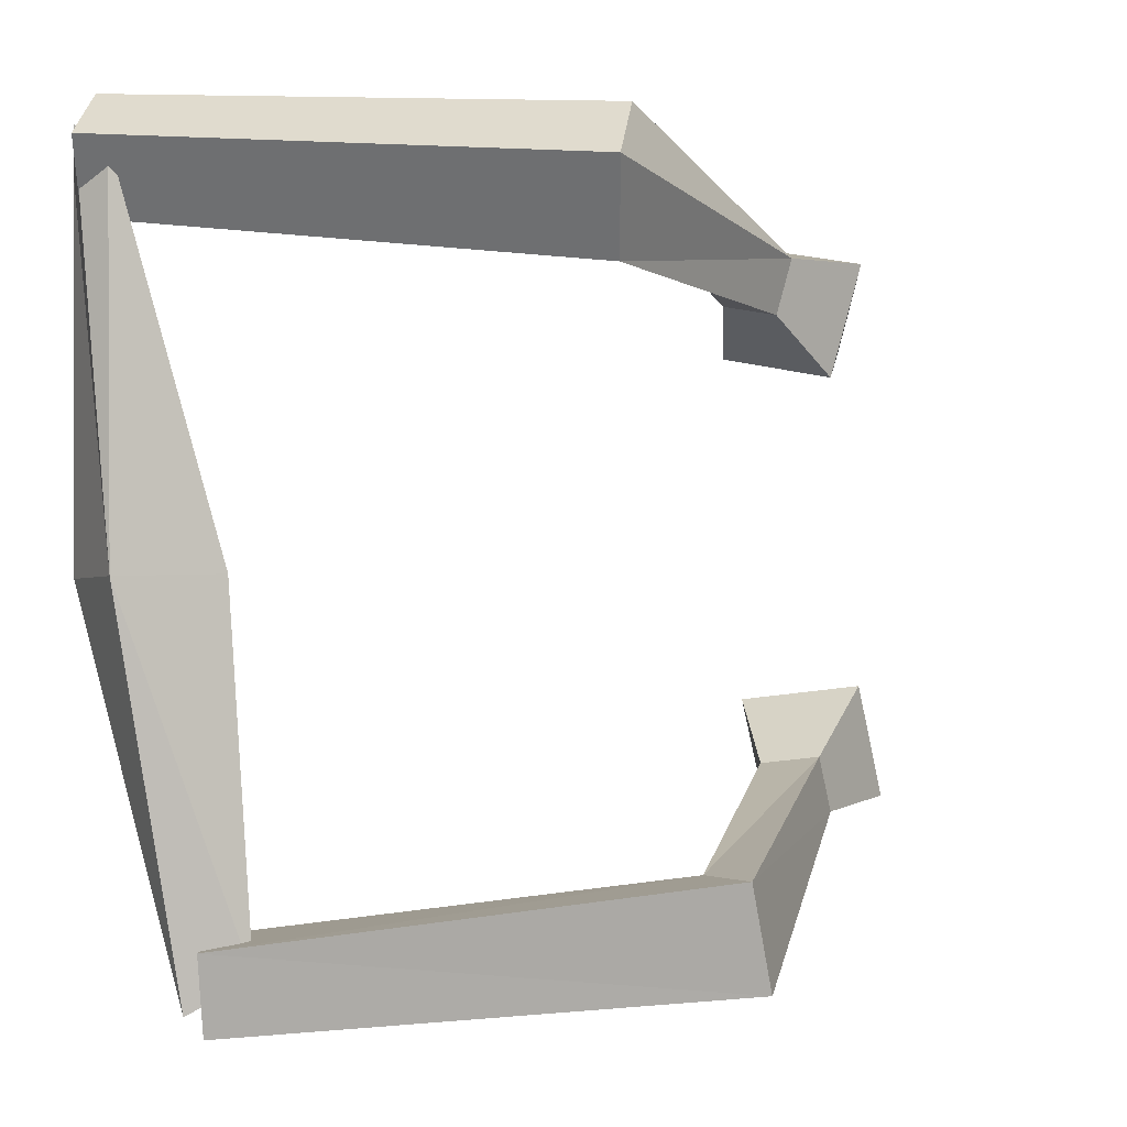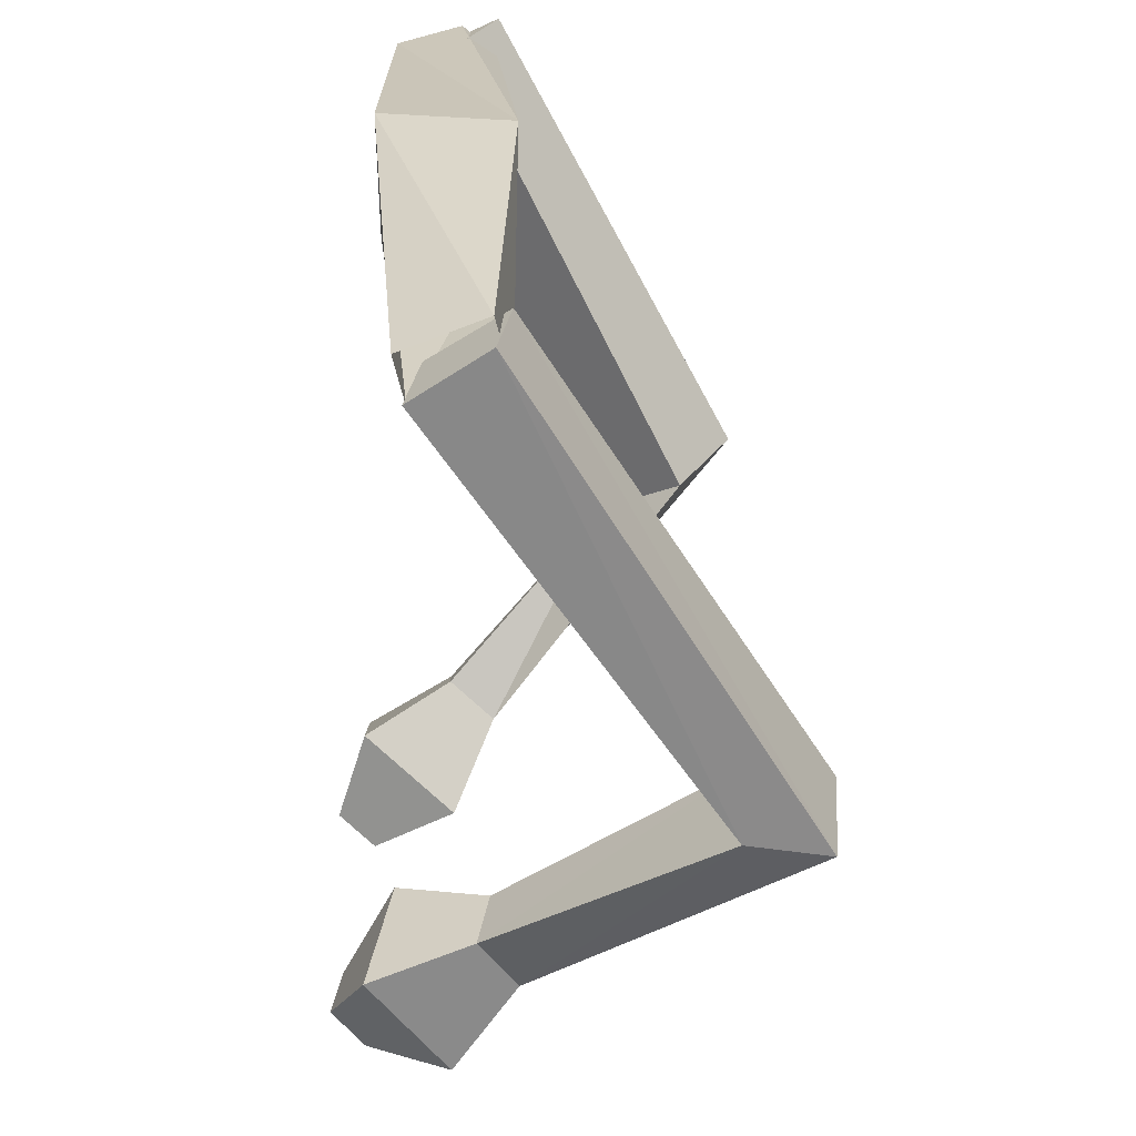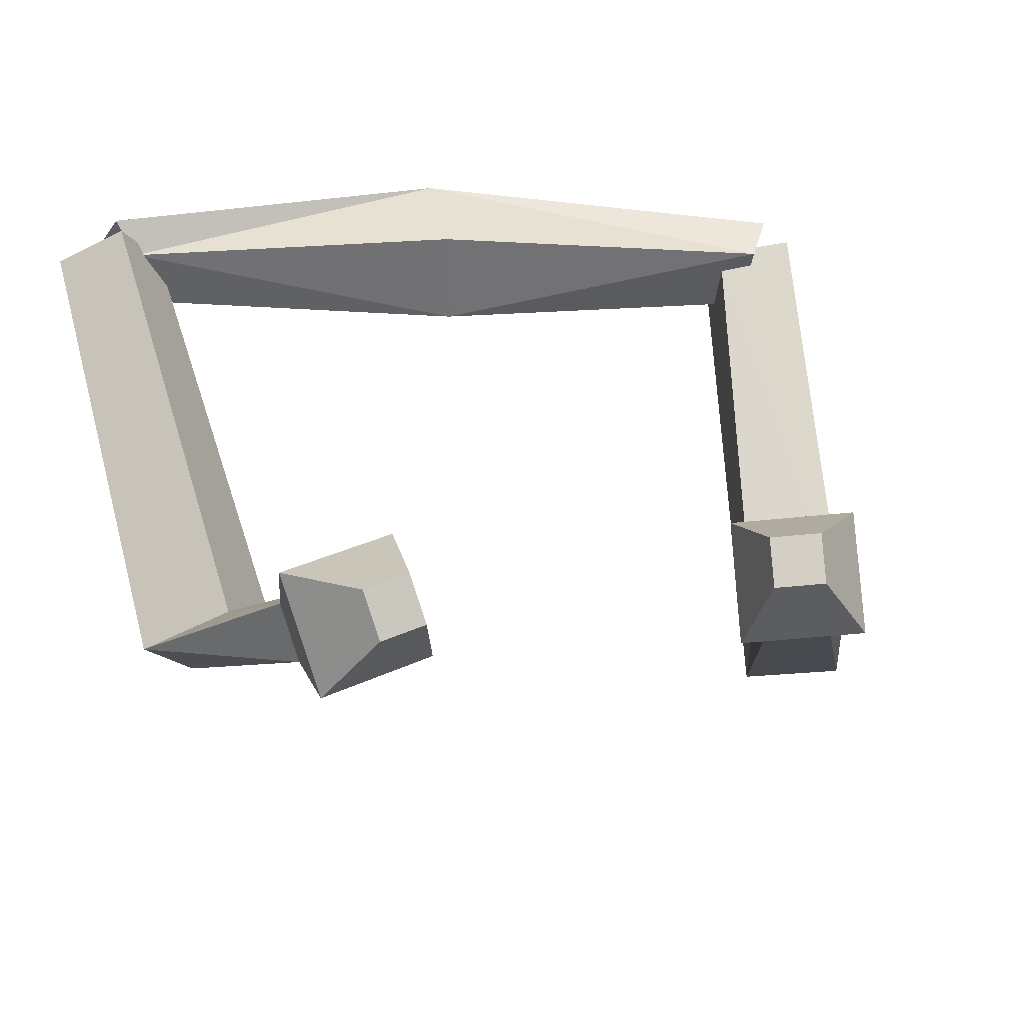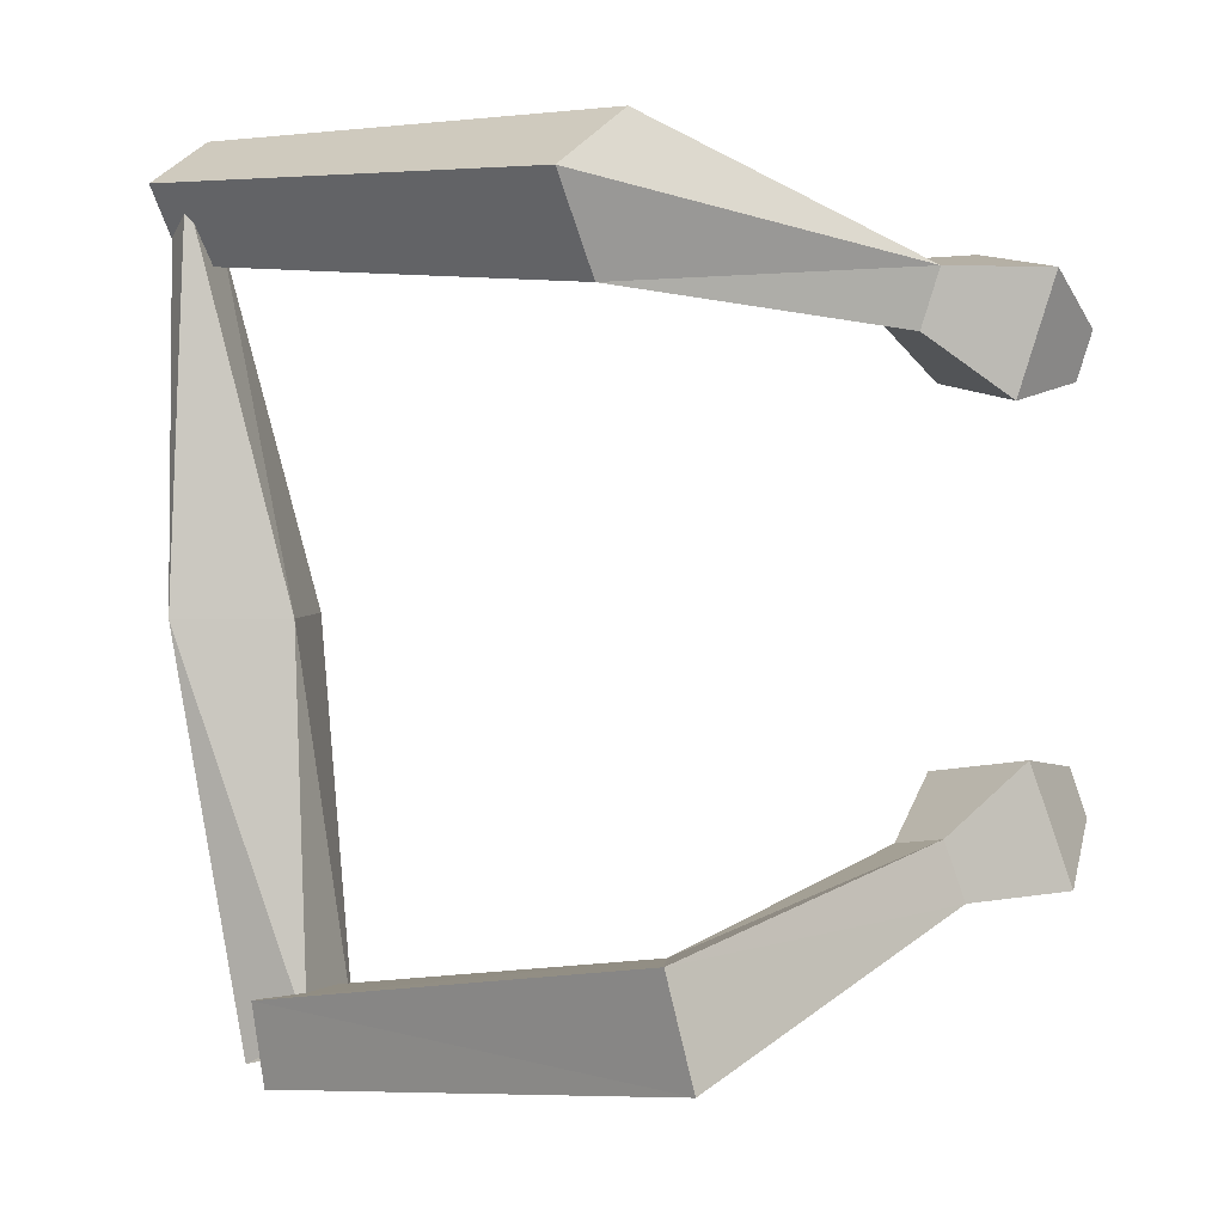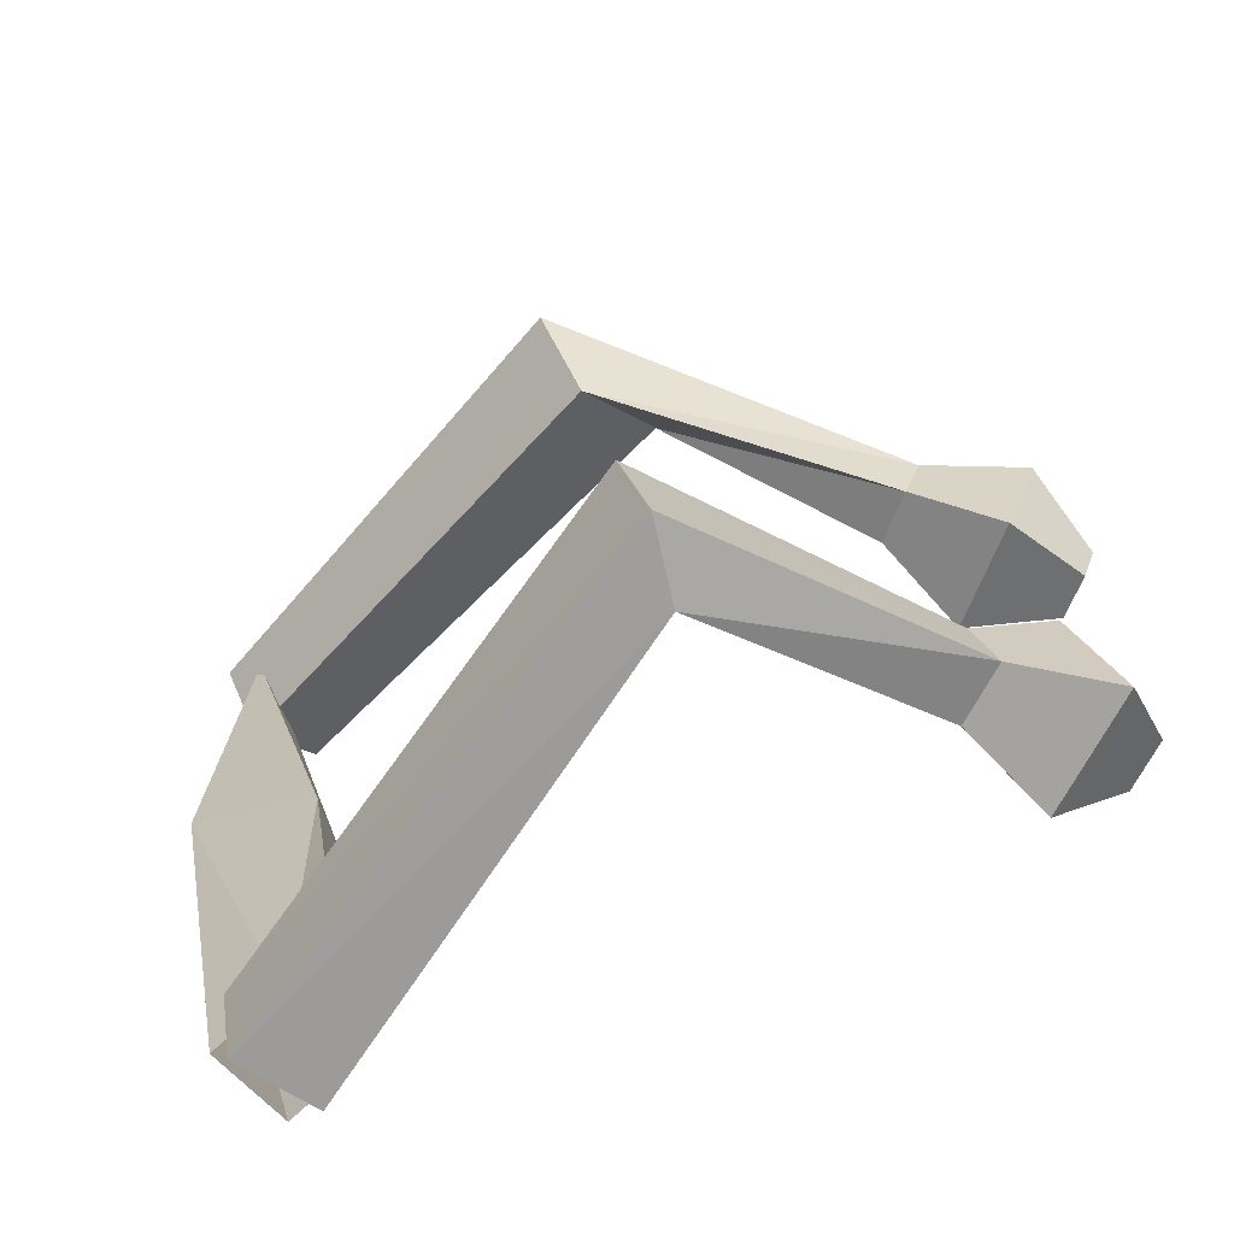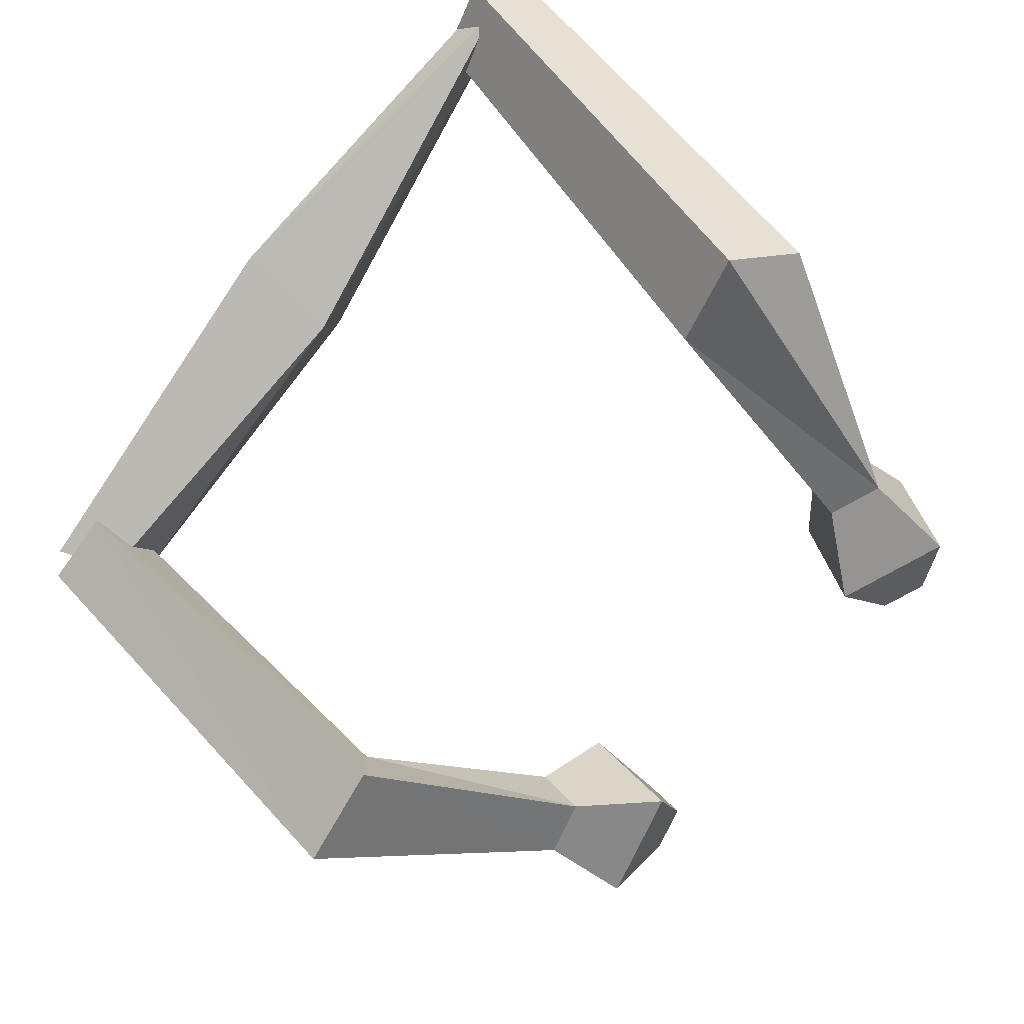
<metadata>
{"format":"obj","ext":"obj","renderer":"f3d","projection":"perspective","resolution":1024,"background":"white","views":[{"elev":1.3,"azim":-30.7,"up":"+Z"},{"elev":-69.9,"azim":-99.6,"up":"+Z"},{"elev":29.0,"azim":73.3,"up":"+Y"},{"elev":1.0,"azim":2.1,"up":"+Z"},{"elev":-66.7,"azim":11.9,"up":"+Z"},{"elev":-79.9,"azim":-43.6,"up":"+Y"}]}
</metadata>
<code>
o Cube
v 0.4491 -0.061 -2.047
v 0.524 -0.004263 -2.541
v 0.07001 -0.3498 -2.441
v 0.4287 -0.492 -2.235
v 0.1154 -0.438 -2.079
v 0.1772 -0.3784 -2.574
v 0.3264 0.08089 -2.434
v 0.6211 -0.02208 -2.243
v 4.558 -0.364 -0.7958
v 4.36 -0.1429 -0.8354
v 4.457 -0.1058 -1.116
v 4.655 -0.3268 -1.076
v 2.402 -2.475 -1.602
v 2.409 -1.999 -1.623
v 2.559 -1.971 -2.247
v 2.552 -2.447 -2.225
v 4.285 -0.894 -0.7255
v 4.037 -0.2555 -1.517
v 3.795 -0.3473 -0.8235
v 4.526 -0.8022 -1.419
v 3.583 -0.8562 -1.167
v 3.939 -1.078 -1.458
v 3.821 -1.123 -1.119
v 3.7 -0.8114 -1.506
v -0.3431 0.07334 1.972
v -0.07392 0.4093 2.248
v -0.3953 0.04858 2.479
v -0.2837 -0.1808 2.372
v -0.4872 -0.1637 2.402
v -0.218 0.1723 2.678
v -0.2609 0.415 2.259
v -0.1491 0.1856 2.152
v 0.3435 -0.3536 0.002275
v -0.3495 -0.3495 -0.000446
v 0.4038 0.2738 0.02536
v -0.2708 0.404 -0.03619
v 4.694 -0.219 1.578
v 4.605 -0.2127 1.292
v 4.455 0.04081 1.344
v 4.544 0.0345 1.63
v 1.864 -2.023 2.245
v 2.046 -1.723 1.702
v 2.387 -1.297 2.051
v 2.205 -1.598 2.594
v 4.454 -0.6829 1.873
v 3.862 -0.04032 1.296
v 4.234 -0.6673 1.167
v 4.082 -0.05593 2.003
v 3.714 -0.8254 1.523
v 3.64 -0.5271 1.931
v 3.822 -0.8331 1.868
v 3.533 -0.5194 1.586
f 34 3 4
f 8 7 36
f 36 7 3
f 33 4 8
f 6 5 1
f 12 11 10
f 19 17 9
f 20 18 11
f 17 20 12
f 19 10 11
f 1 14 15
f 5 6 16
f 6 2 15
f 5 13 14
f 24 21 19
f 23 22 20
f 22 24 18
f 23 17 19
f 14 13 23
f 15 24 22
f 13 16 22
f 14 21 24
f 28 27 34
f 36 31 32
f 34 27 31
f 32 28 33
f 26 25 29
f 37 38 39
f 38 37 45
f 48 40 39
f 45 37 40
f 39 38 47
f 43 42 25
f 41 44 30
f 44 43 26
f 42 41 29
f 52 46 47
f 51 45 48
f 50 48 46
f 47 45 51
f 42 49 51
f 50 52 43
f 51 50 44
f 43 52 49
f 33 34 4
f 35 8 36
f 34 36 3
f 35 33 8
f 2 6 1
f 9 12 10
f 10 19 9
f 12 20 11
f 9 17 12
f 18 19 11
f 2 1 15
f 13 5 16
f 16 6 15
f 1 5 14
f 18 24 19
f 17 23 20
f 20 22 18
f 21 23 19
f 21 14 23
f 16 15 22
f 23 13 22
f 15 14 24
f 33 28 34
f 35 36 32
f 36 34 31
f 35 32 33
f 30 26 29
f 40 37 39
f 47 38 45
f 46 48 39
f 48 45 40
f 46 39 47
f 26 43 25
f 29 41 30
f 30 44 26
f 25 42 29
f 49 52 47
f 50 51 48
f 52 50 46
f 49 47 51
f 41 42 51
f 44 50 43
f 41 51 44
f 42 43 49

</code>
